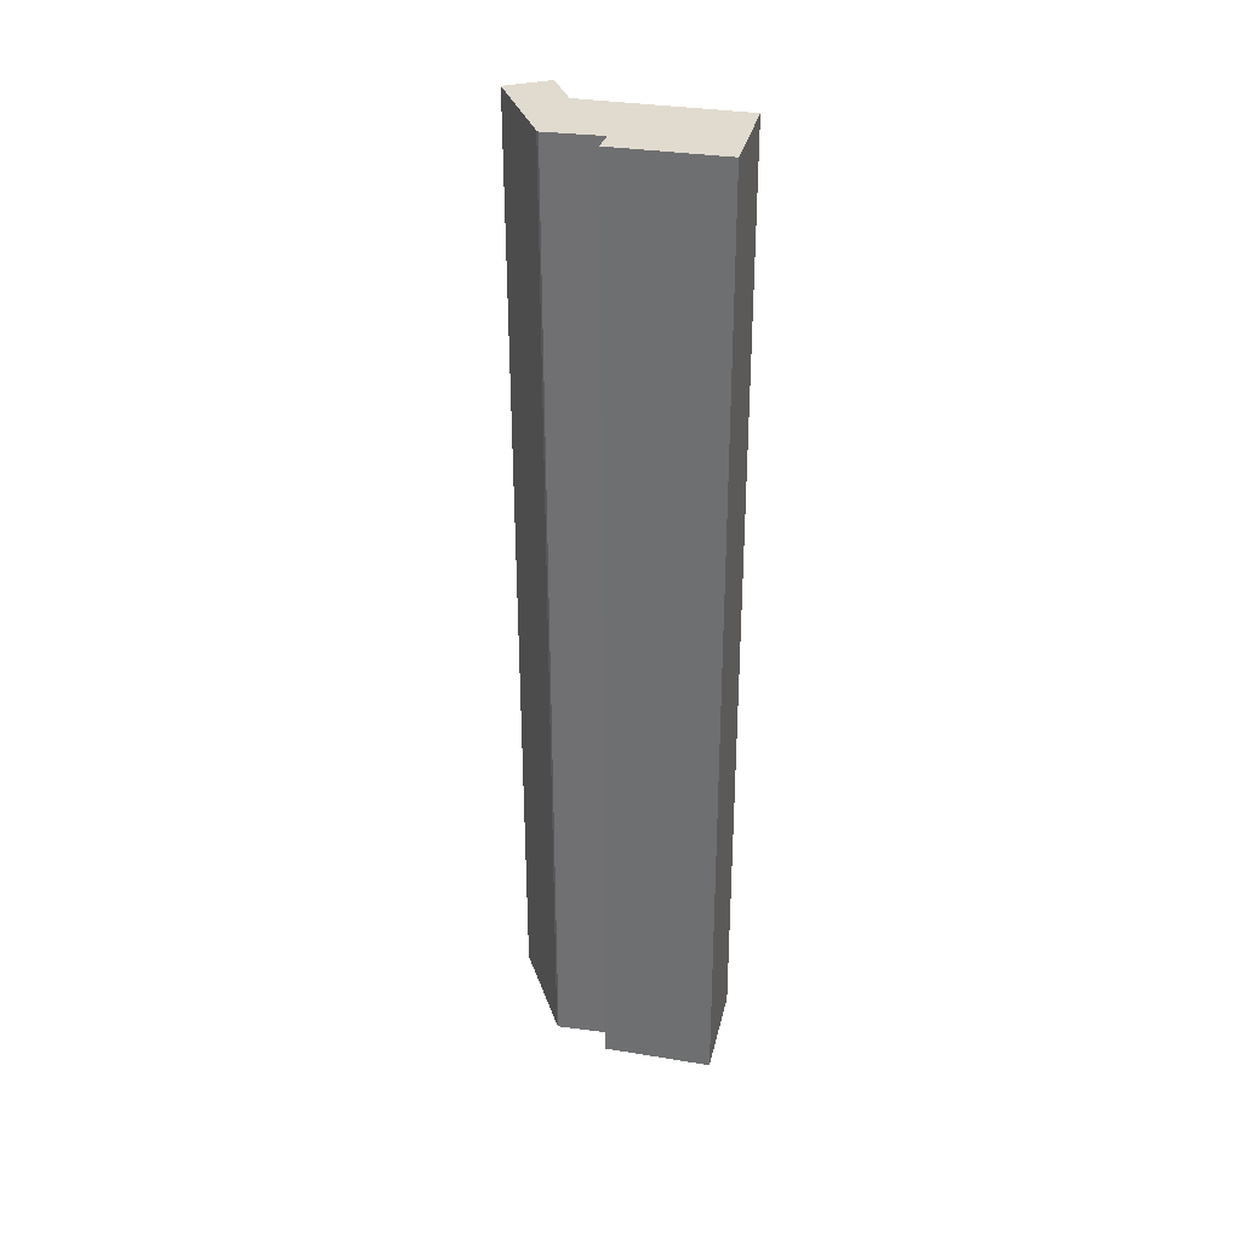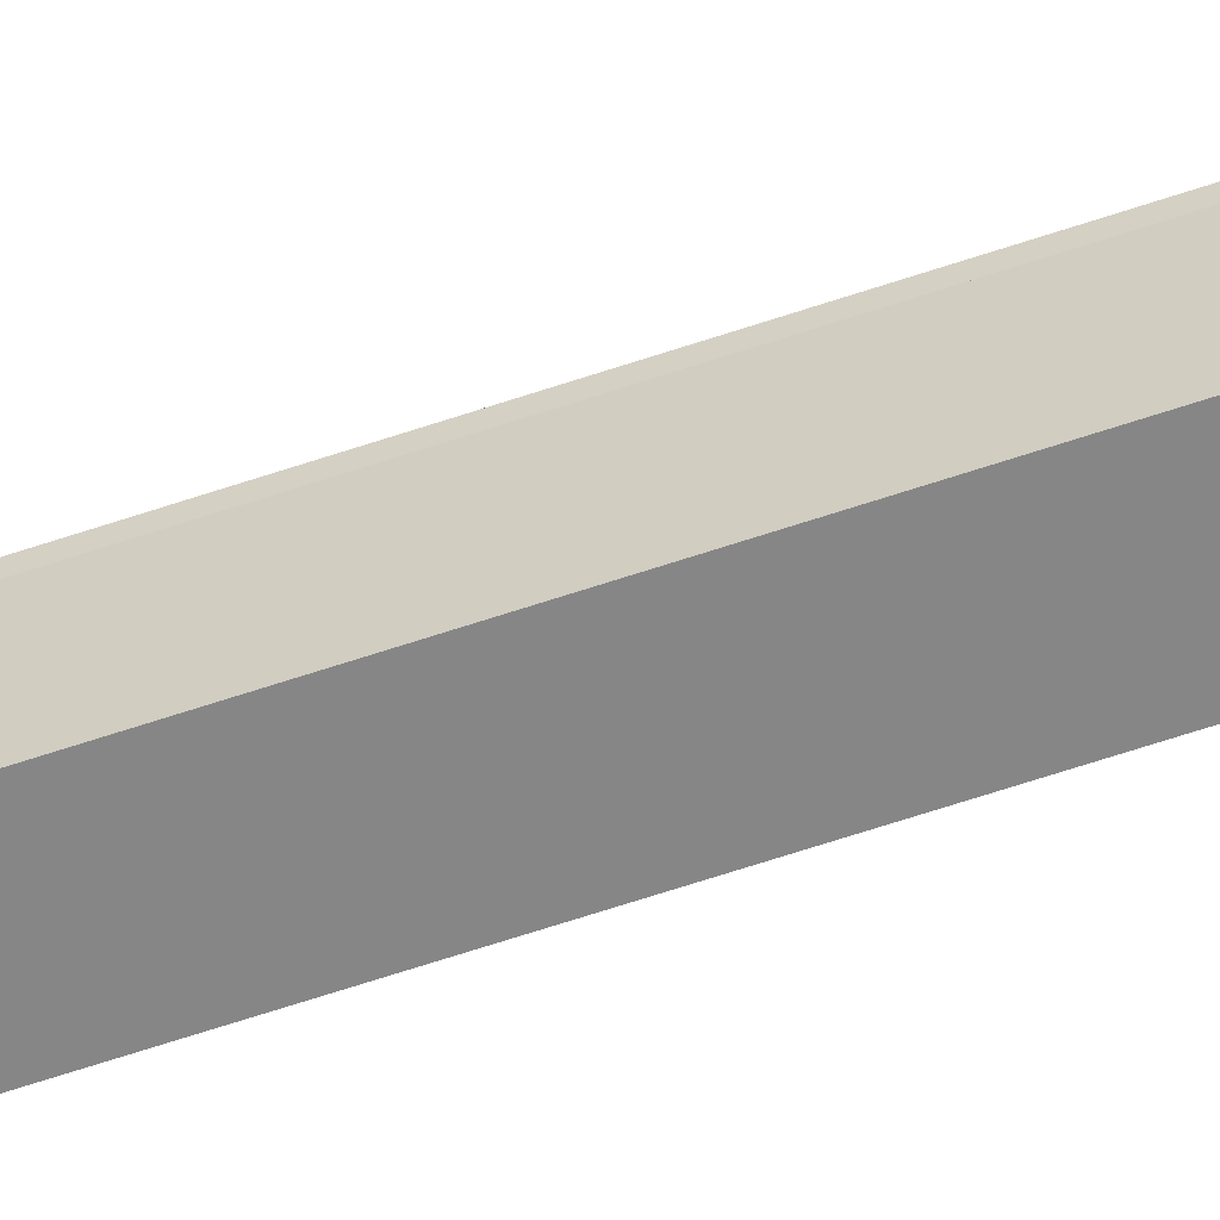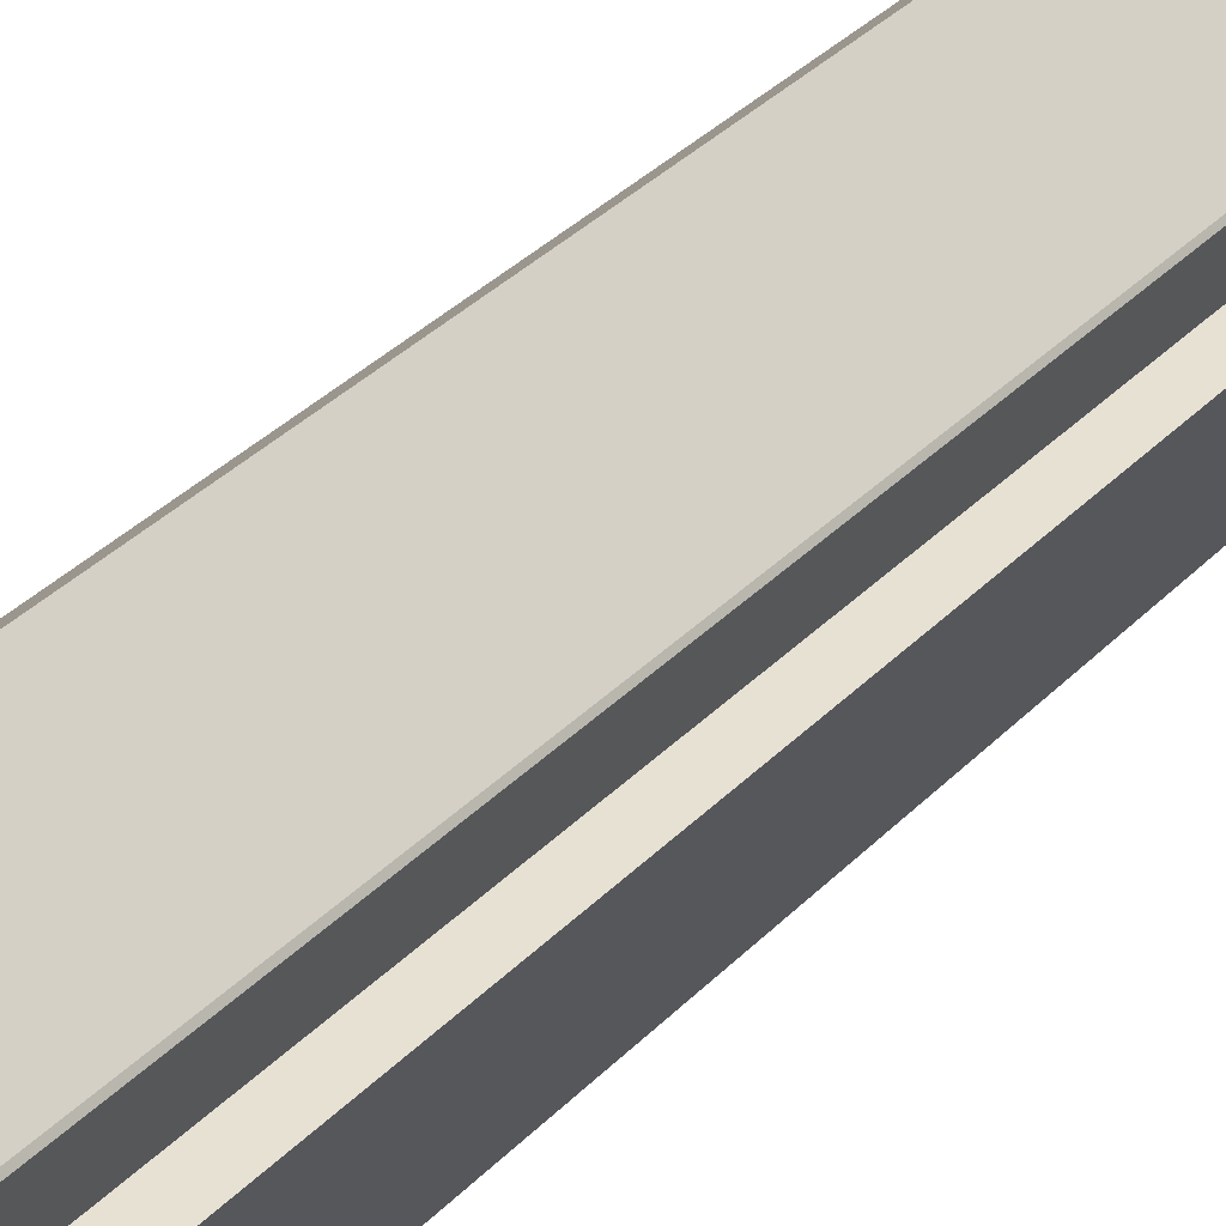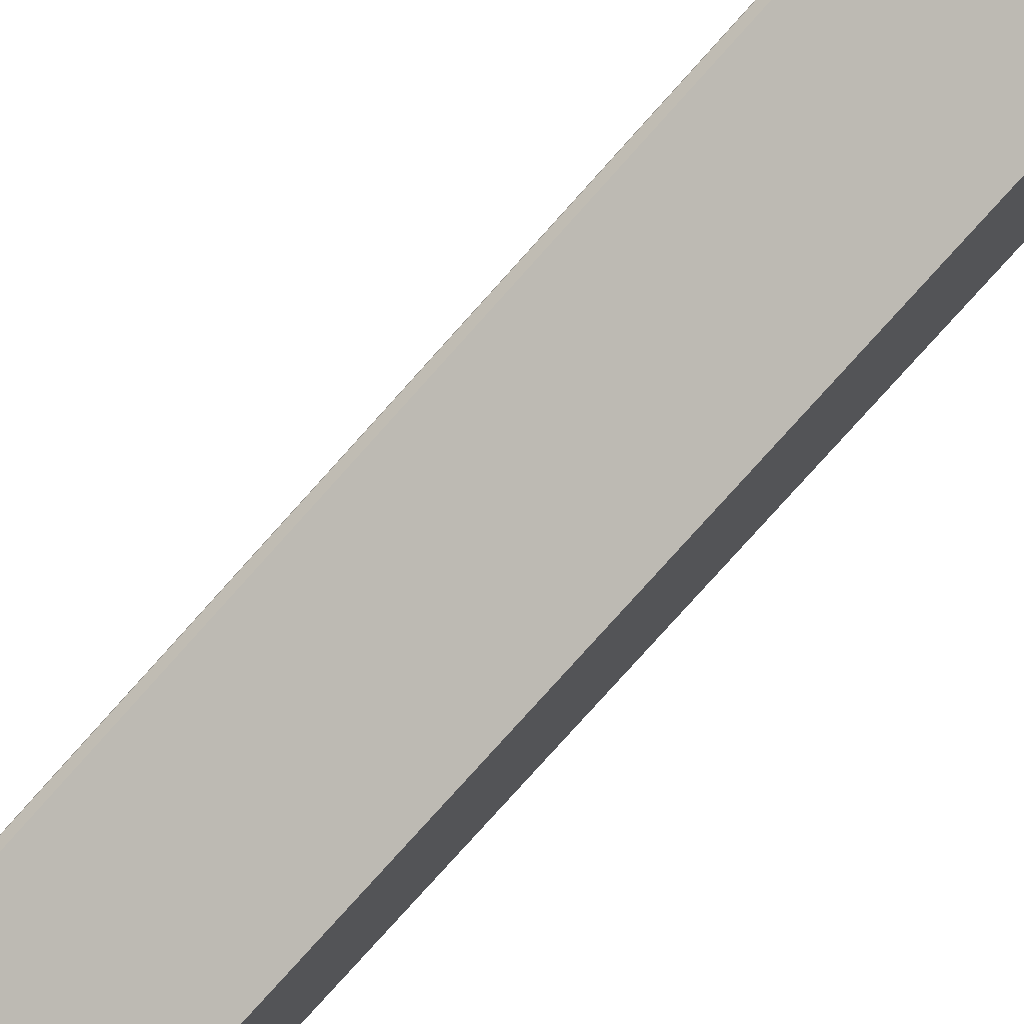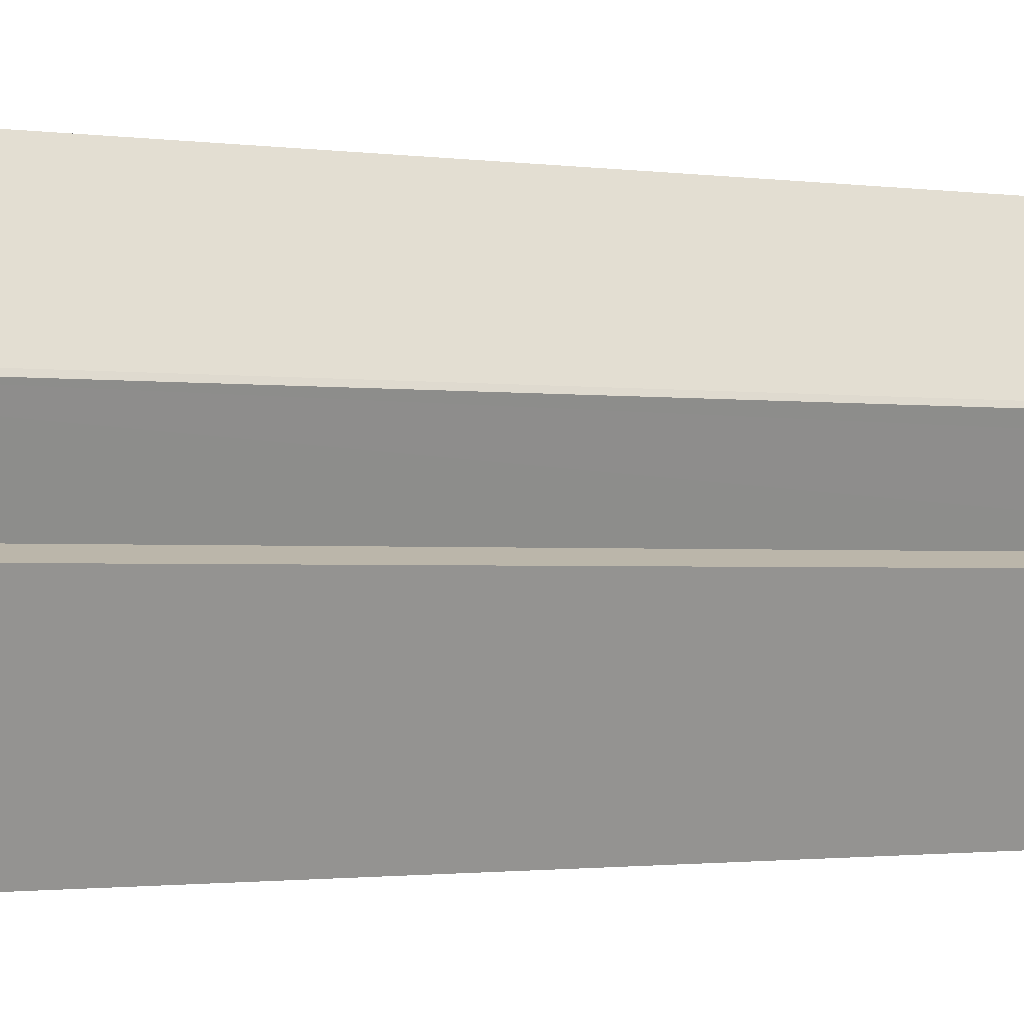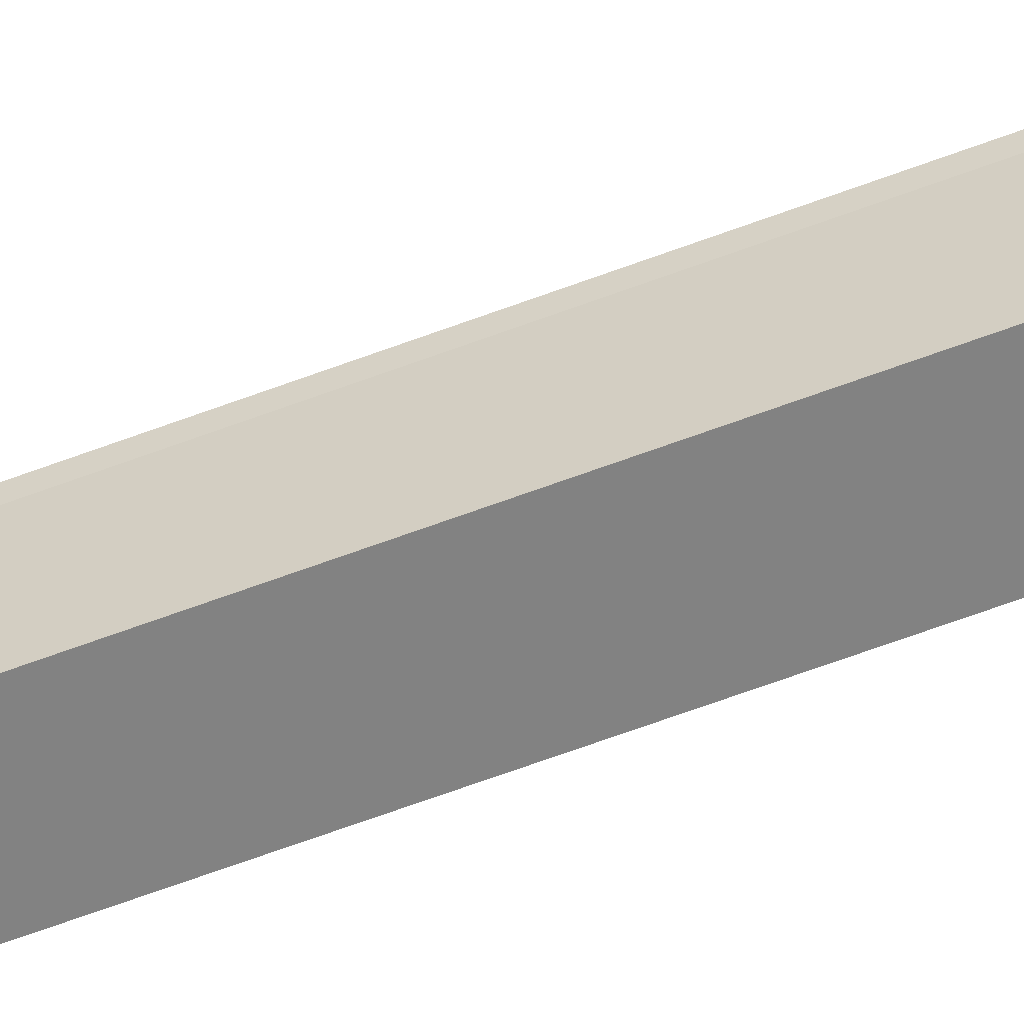
<metadata>
{"format":"obj","ext":"obj","renderer":"f3d","projection":"perspective","resolution":1024,"background":"white","views":[{"elev":33.4,"azim":120.9,"up":"+Y"},{"elev":-79.1,"azim":107.3,"up":"+Z"},{"elev":31.8,"azim":34.6,"up":"+Z"},{"elev":-77.1,"azim":-41.7,"up":"+Z"},{"elev":-0.9,"azim":50.1,"up":"+Z"},{"elev":-77.5,"azim":109.3,"up":"+Z"}]}
</metadata>
<code>
v  2.385 18.41 2.54
v  0.358 18.41 3.533
v  1.014 18.41 4.094
v  0.358 18.41 3.507
v  0.933 18.41 2.858
v  0.383 18.41 1.174
v  2.414 18.41 2.486
v  2.34 18.41 2.292
v  2.041 18.41 1.506
v  2.46 18.41 1.386
v  1.804 18.41 -0.592
v  0 18.41 1.127e-15
v  0 0 0
v  0.933 -1.75e-16 2.858
v  0.383 -7.189e-17 1.174
v  0.358 -2.147e-16 3.507
v  0.358 -2.163e-16 3.533
v  1.014 -2.507e-16 4.094
v  2.385 -1.555e-16 2.54
v  2.414 -1.522e-16 2.486
v  2.041 -9.222e-17 1.506
v  2.34 -1.403e-16 2.292
v  2.46 -8.487e-17 1.386
v  1.804 3.625e-17 -0.592
g defaultobject
f 1 2 3
f 2 1 4
f 4 1 5
f 5 1 6
f 6 1 7
f 6 7 8
f 6 8 9
f 6 9 10
f 6 10 11
f 6 11 12
f 13 6 12
f 6 13 5
f 5 13 14
f 14 13 15
f 16 2 4
f 2 16 17
f 14 4 5
f 4 14 16
f 17 3 2
f 3 17 18
f 18 1 3
f 1 18 19
f 19 7 1
f 7 19 20
f 20 8 7
f 8 20 9
f 9 20 21
f 21 20 22
f 23 11 10
f 11 23 24
f 21 10 9
f 10 21 23
f 24 12 11
f 12 24 13
f 19 22 20
f 22 19 21
f 21 19 18
f 21 18 14
f 14 18 16
f 16 18 17
f 21 24 23
f 24 21 13
f 13 21 14
f 13 14 15

</code>
